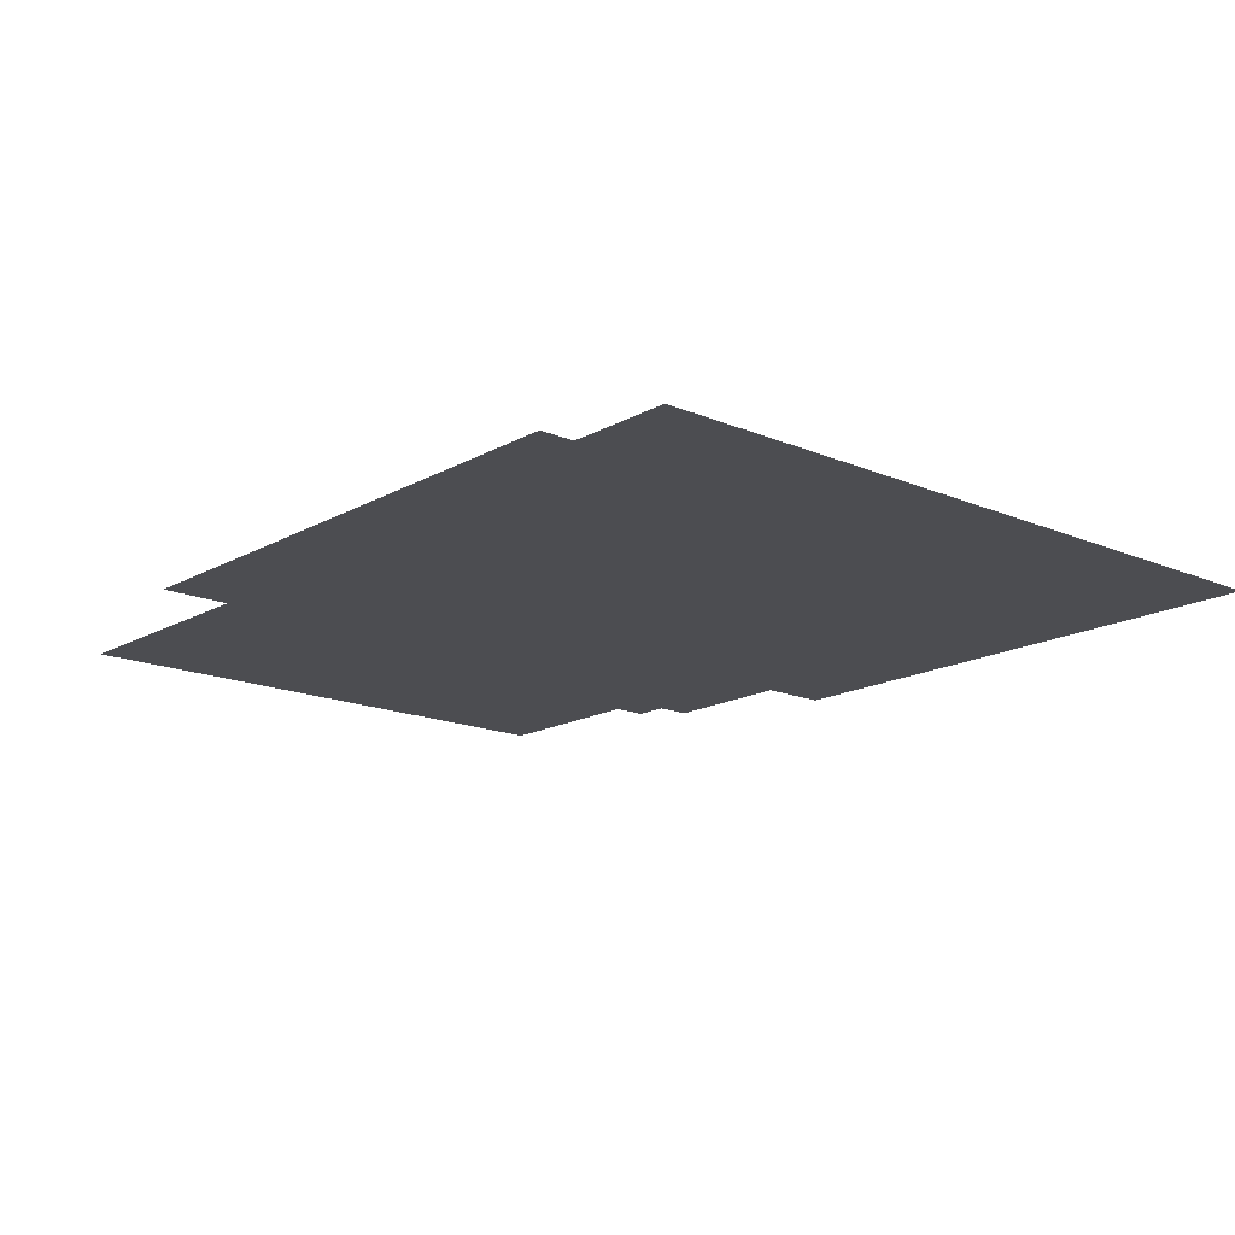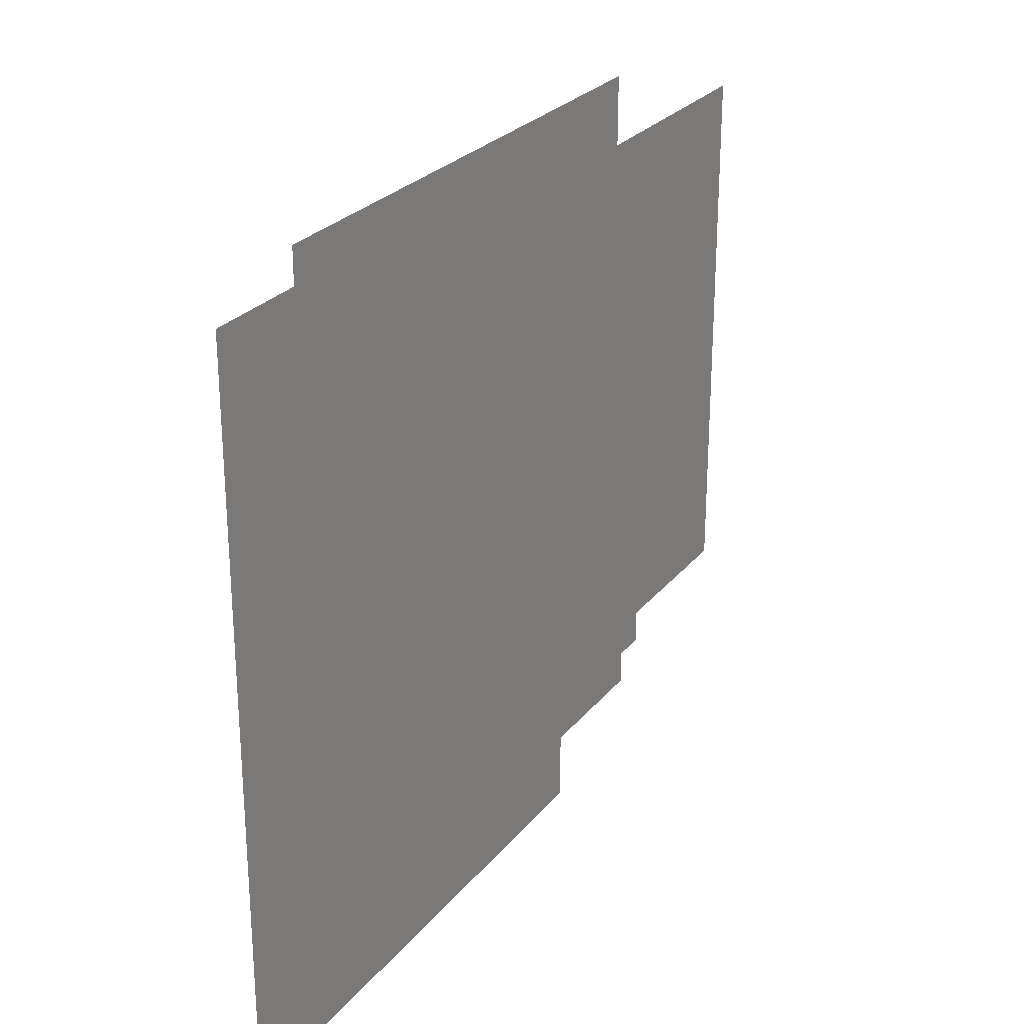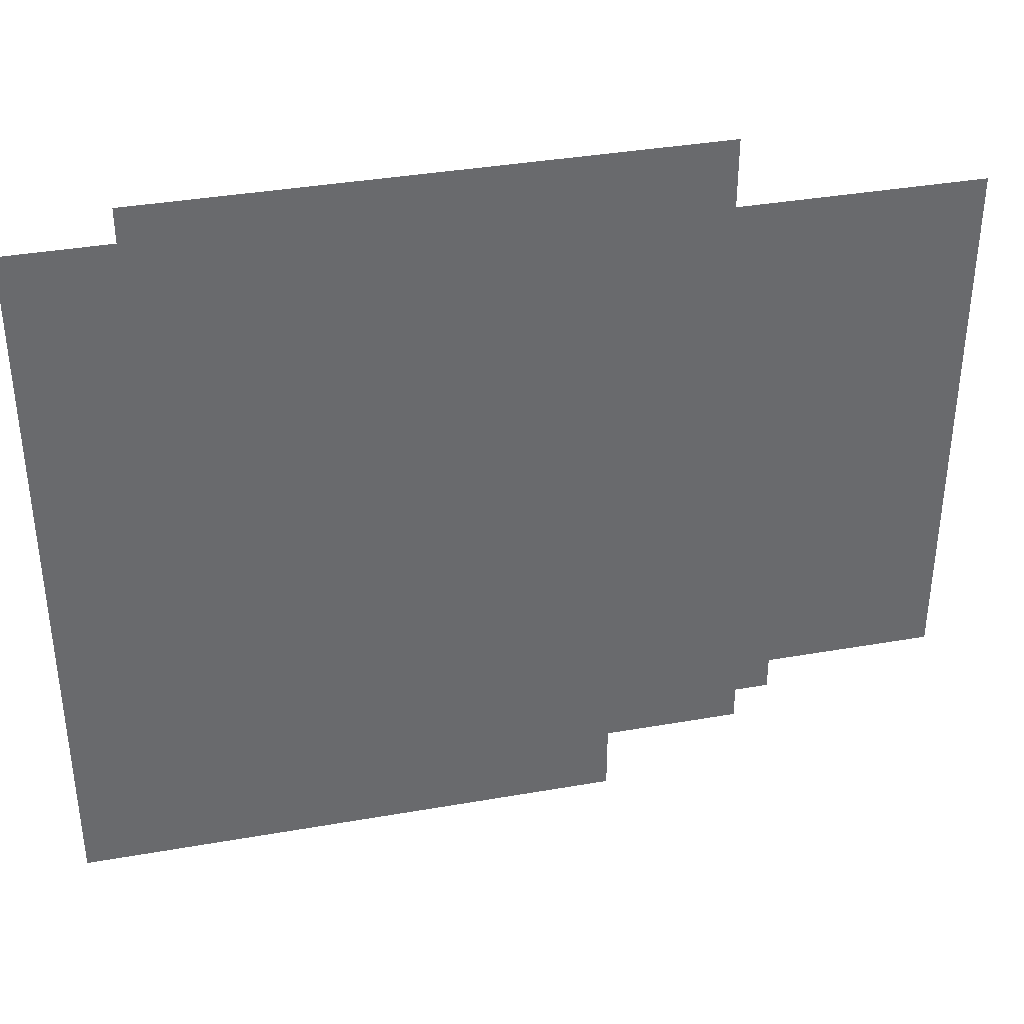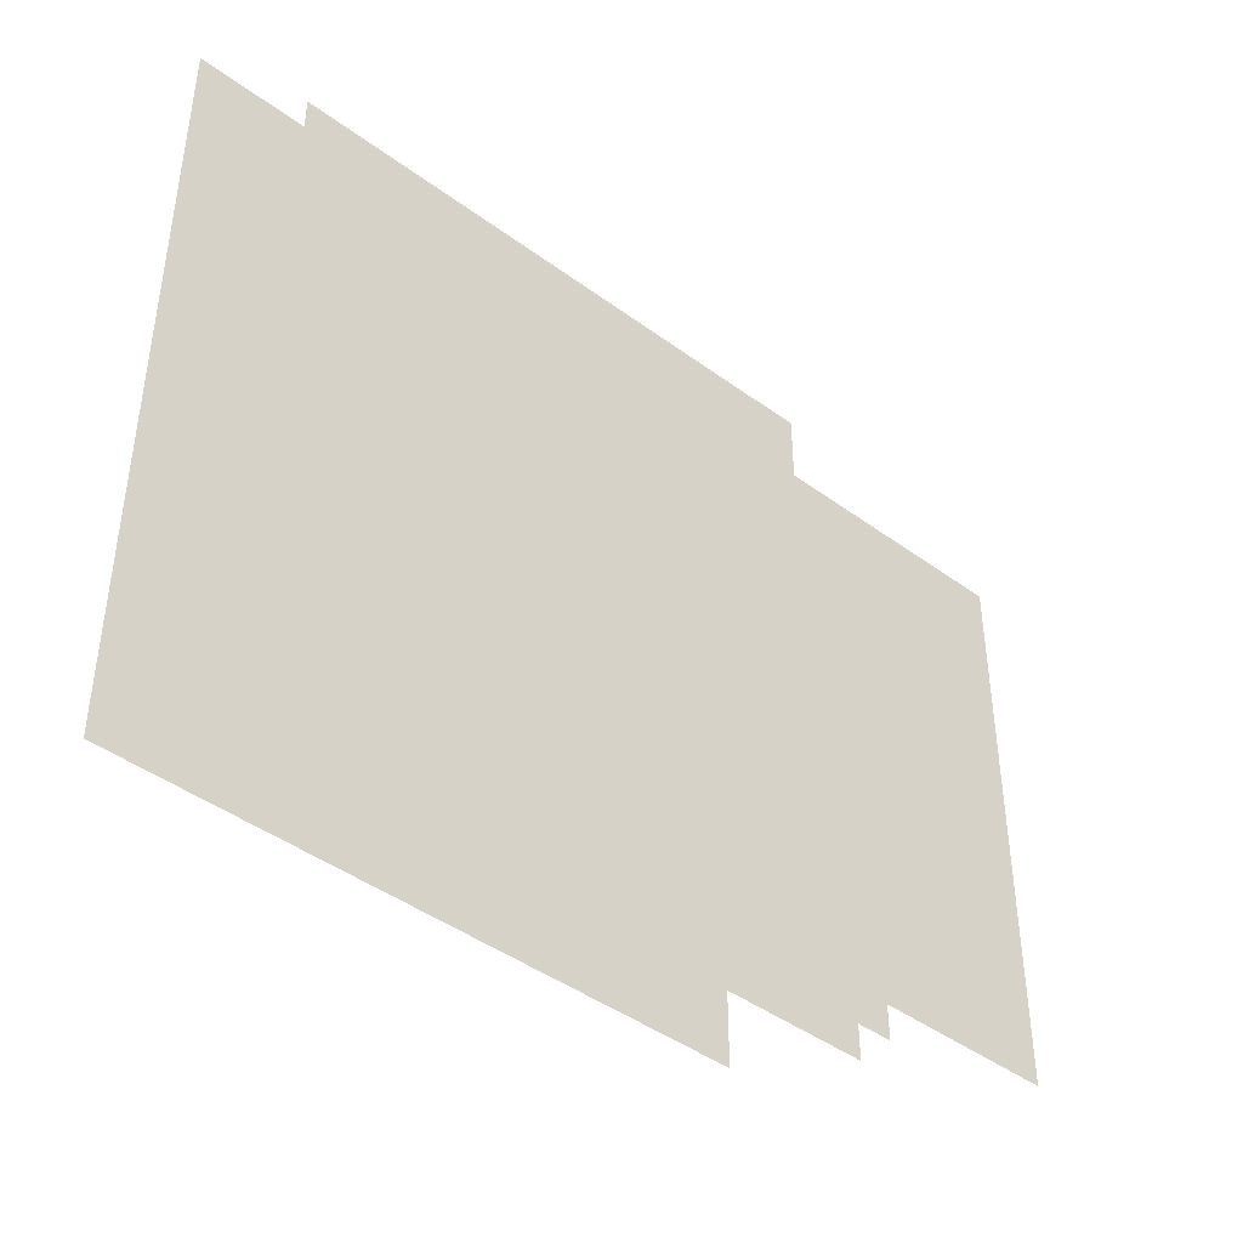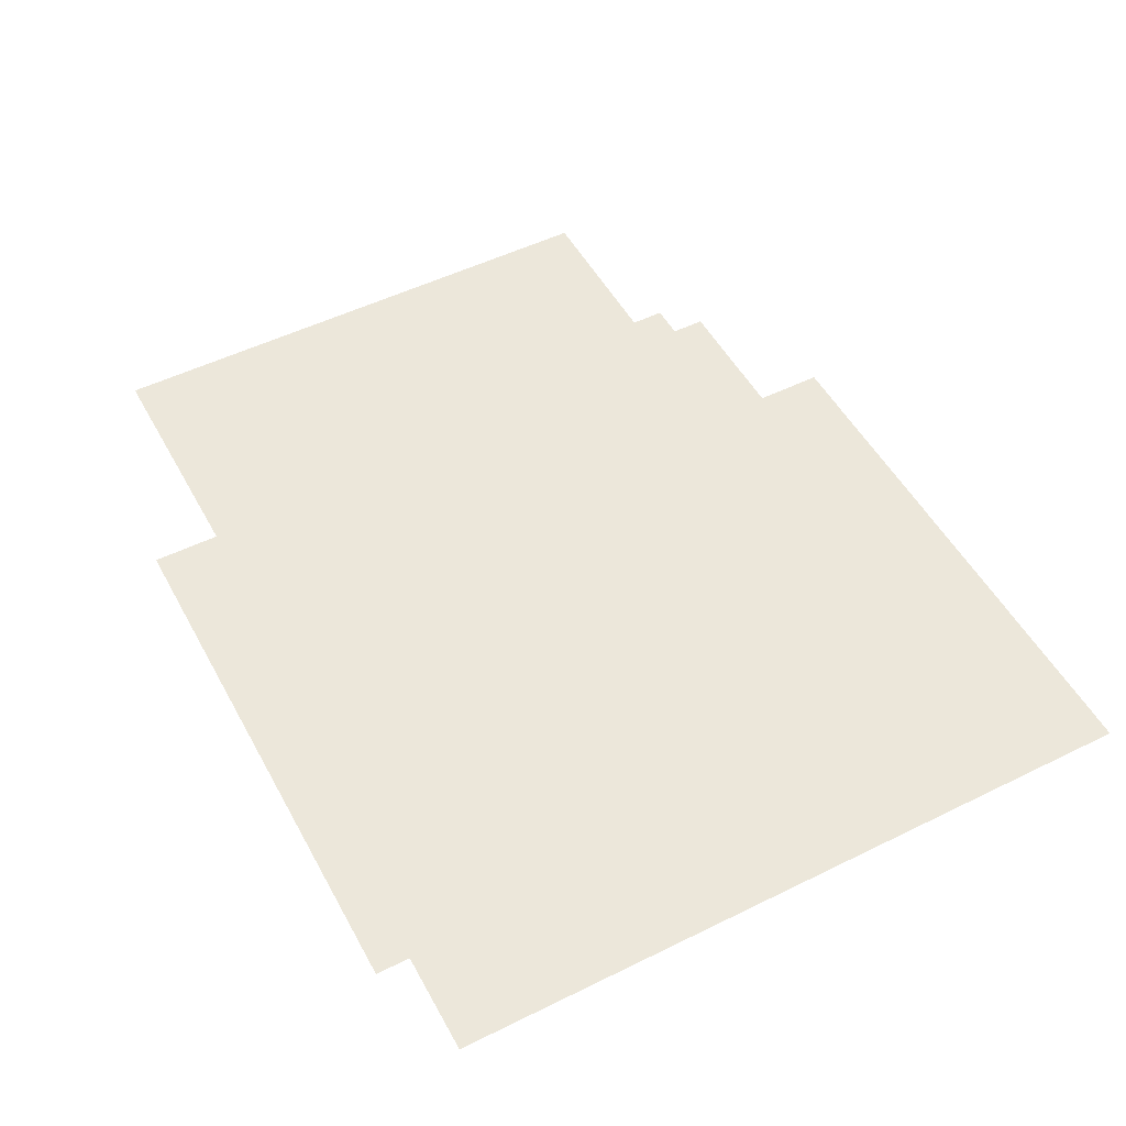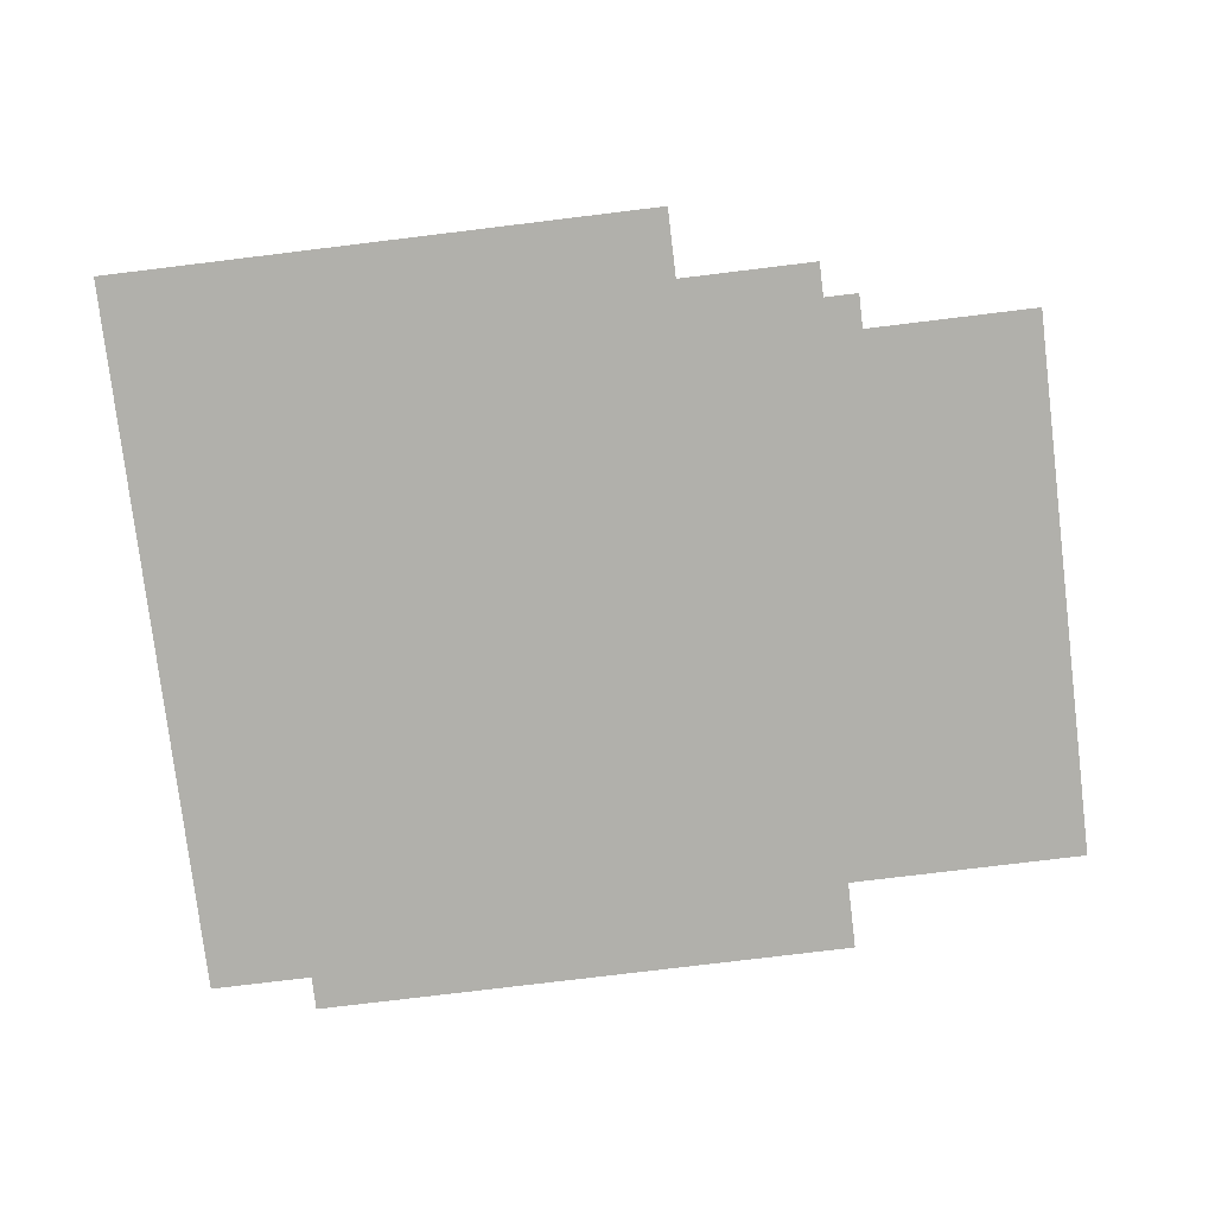
<metadata>
{"format":"obj","ext":"obj","renderer":"f3d","projection":"perspective","resolution":1024,"background":"white","views":[{"elev":-16.2,"azim":-131.1,"up":"+Z"},{"elev":26.2,"azim":-60.2,"up":"+Y"},{"elev":37.3,"azim":-12.7,"up":"+Y"},{"elev":-43.4,"azim":-41.0,"up":"+Y"},{"elev":51.6,"azim":-118.1,"up":"+Z"},{"elev":-78.4,"azim":6.9,"up":"+Z"}]}
</metadata>
<code>
v -112 -160 0
v -368 -160 0
v -368 96 0
v -112 96 0
v -112 -176 0
v -368 -176 0
v -368 80 0
v -112 80 0
v -160 -176 0
v -416 -176 0
v -416 80 0
v -160 80 0
v 0 -192 0
v -256 -192 0
v -256 64 0
v 0 64 0
v -160 -192 0
v -416 -192 0
v -416 64 0
v -160 64 0
v -80 -208 0
v -336 -208 0
v -336 48 0
v -80 48 0
v -96 -208 0
v -352 -208 0
v -352 48 0
v -96 48 0
v -160 -208 0
v -416 -208 0
v -416 48 0
v -160 48 0
v -96 -224 0
v -352 -224 0
v -352 32 0
v -96 32 0
v -160 -224 0
v -416 -224 0
v -416 32 0
v -160 32 0
v -160 -240 0
v -416 -240 0
v -416 16 0
v -160 16 0
v -160 -256 0
v -416 -256 0
v -416 0 0
v -160 0 0
g Chapter1_mesh_0072
f 1 2 3 4
f 5 6 7 8
f 9 10 11 12
f 13 14 15 16
f 17 18 19 20
f 21 22 23 24
f 25 26 27 28
f 29 30 31 32
f 33 34 35 36
f 37 38 39 40
f 41 42 43 44
f 45 46 47 48

</code>
